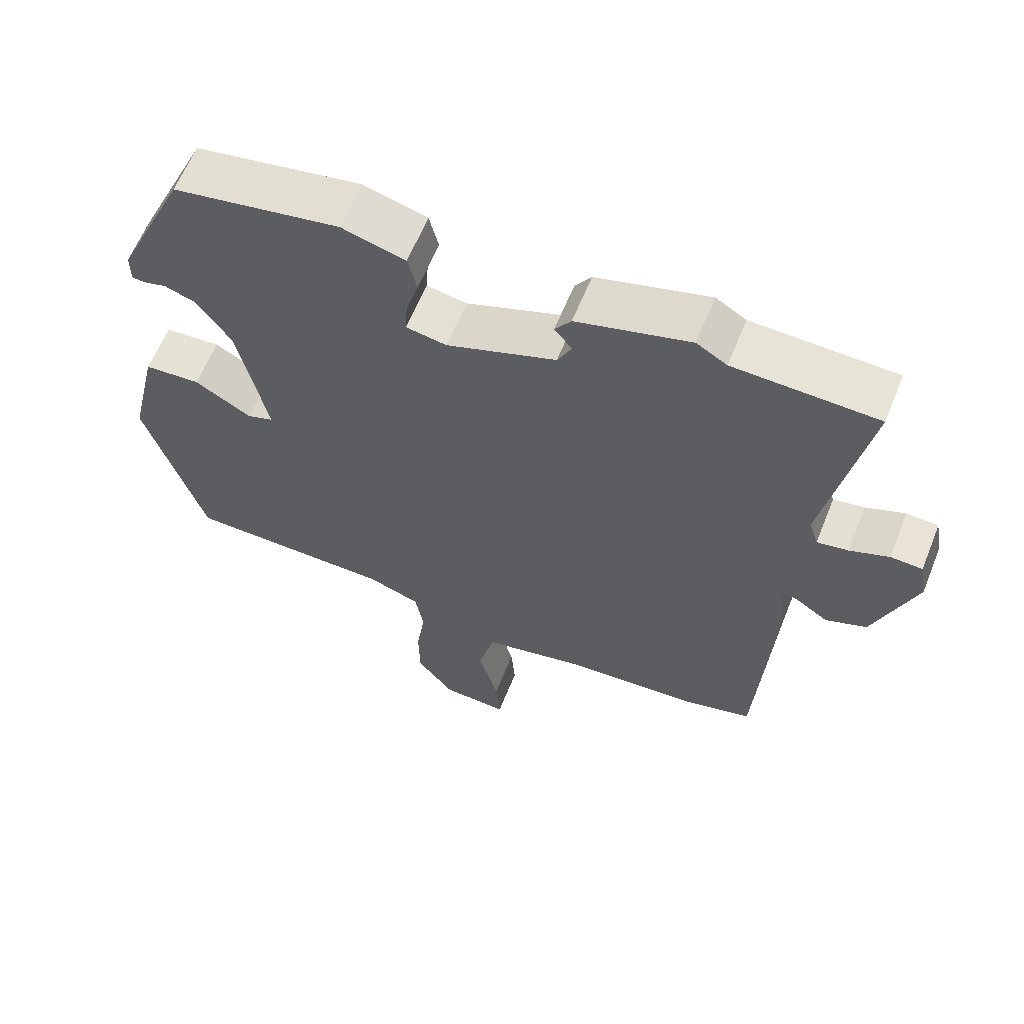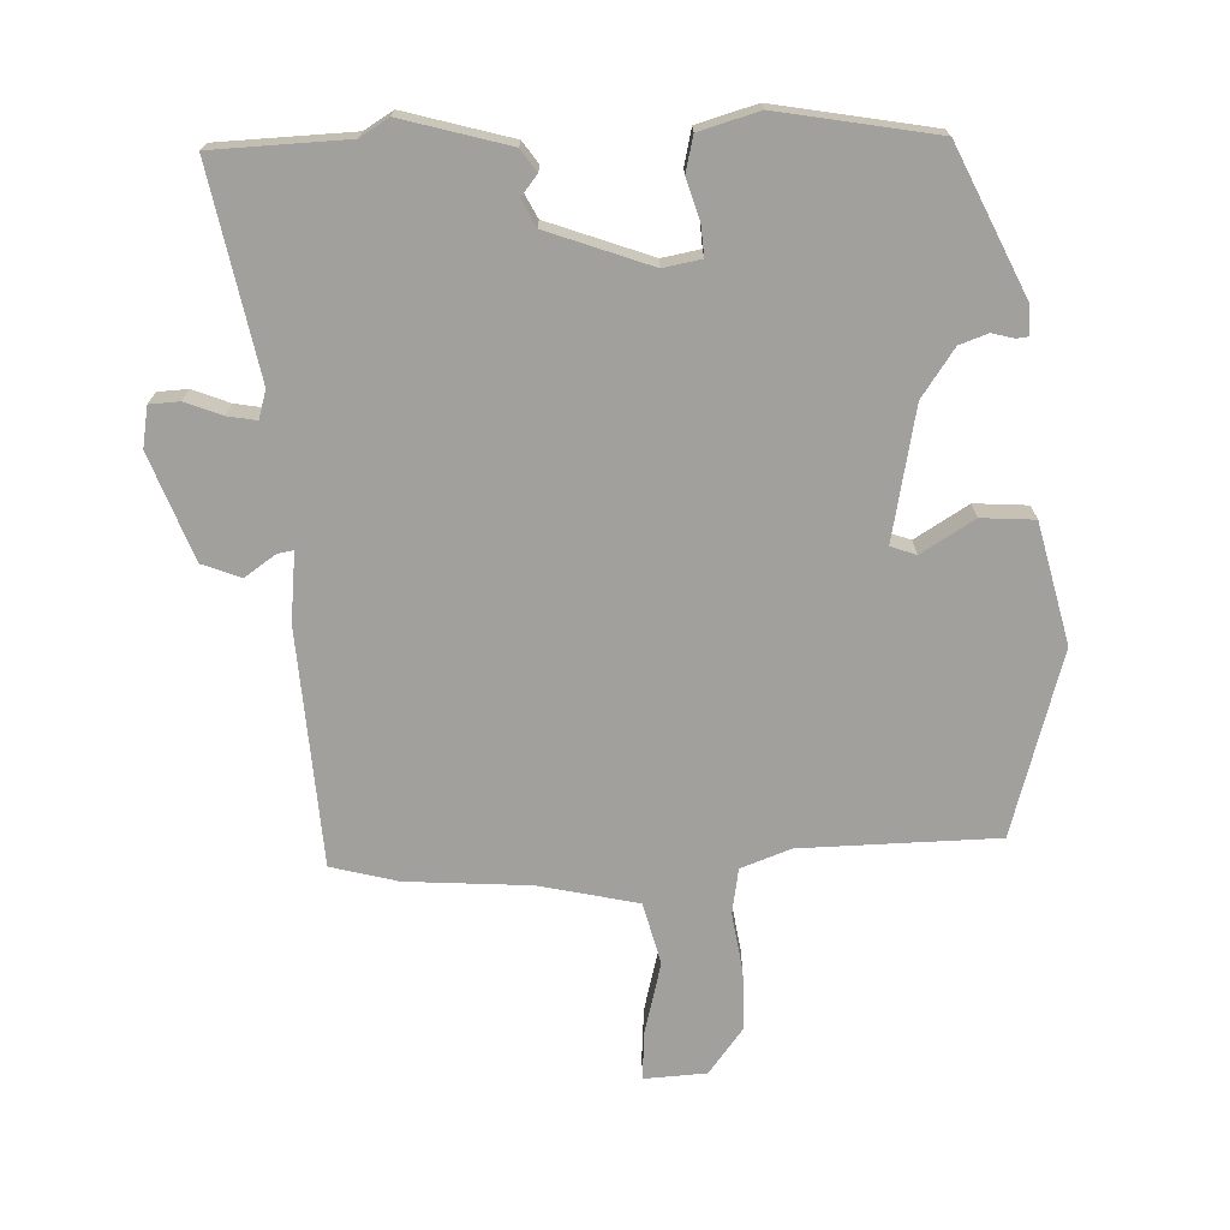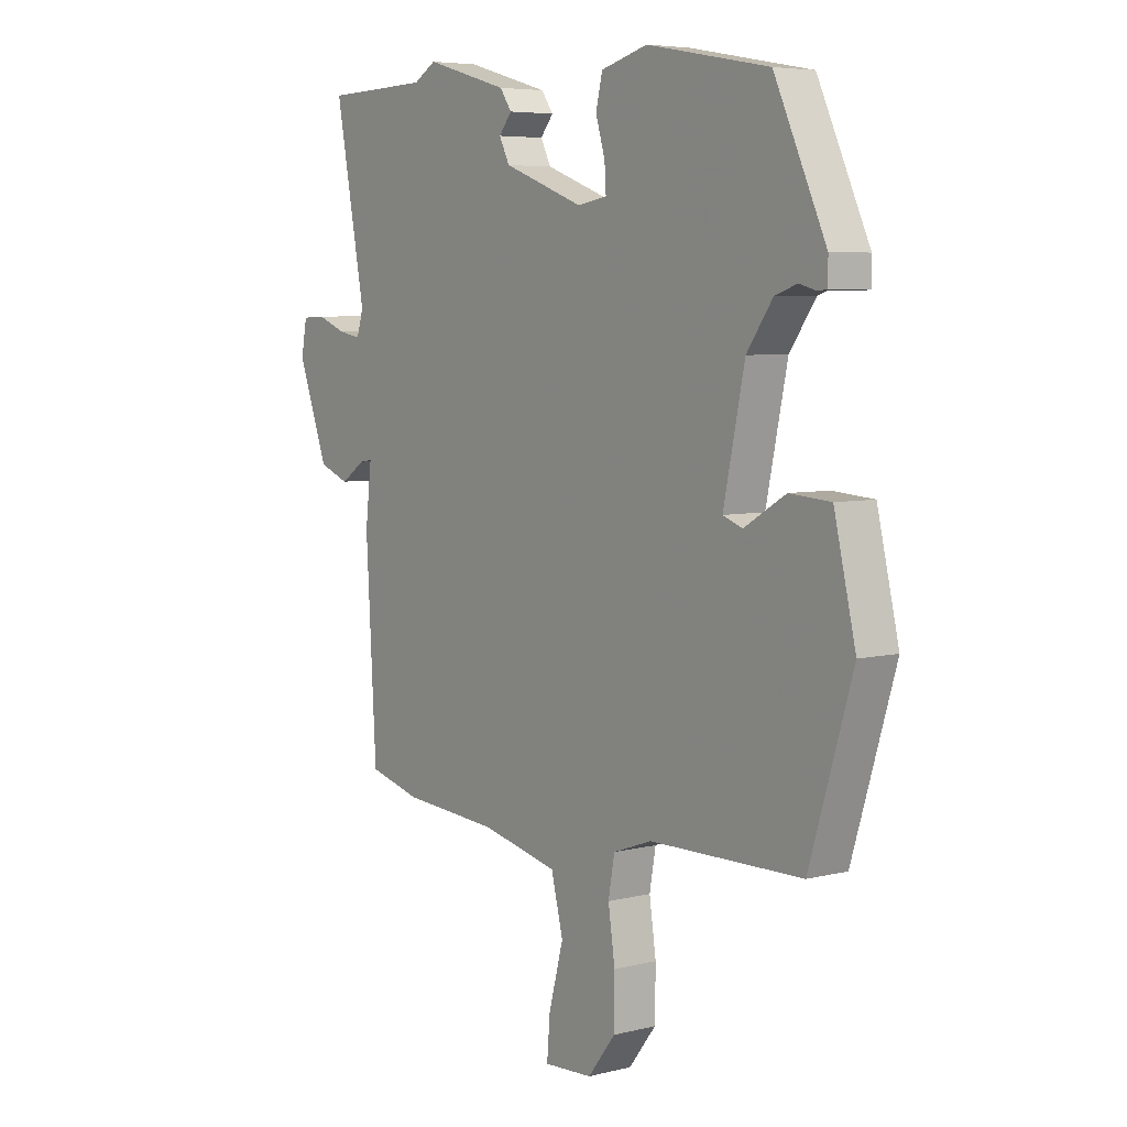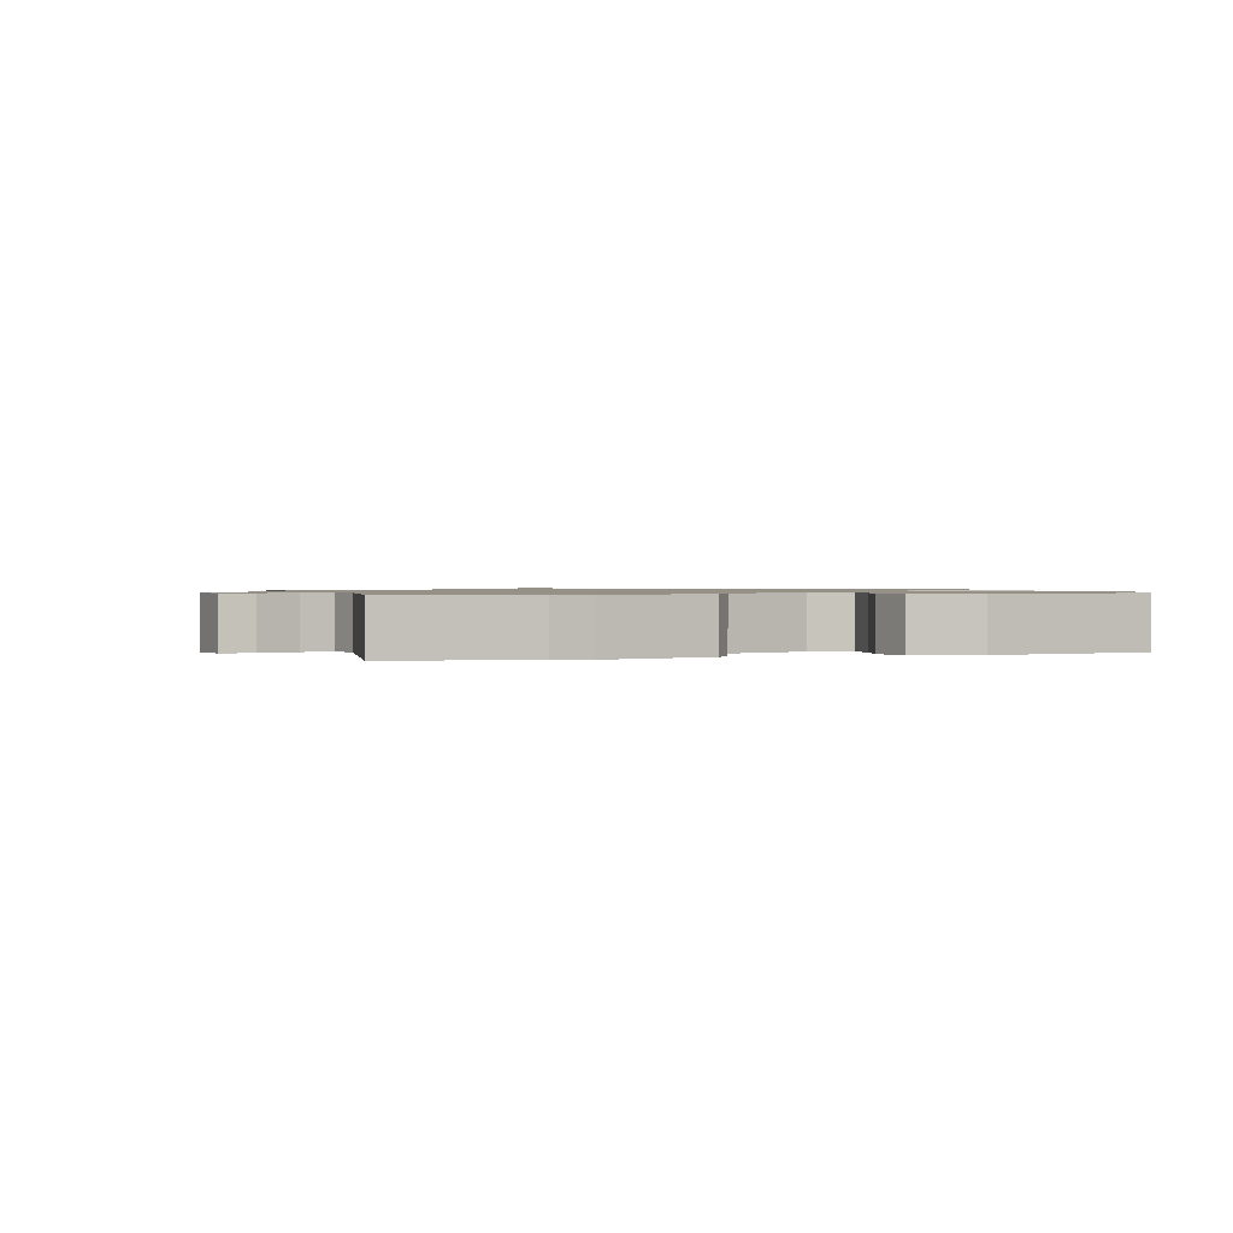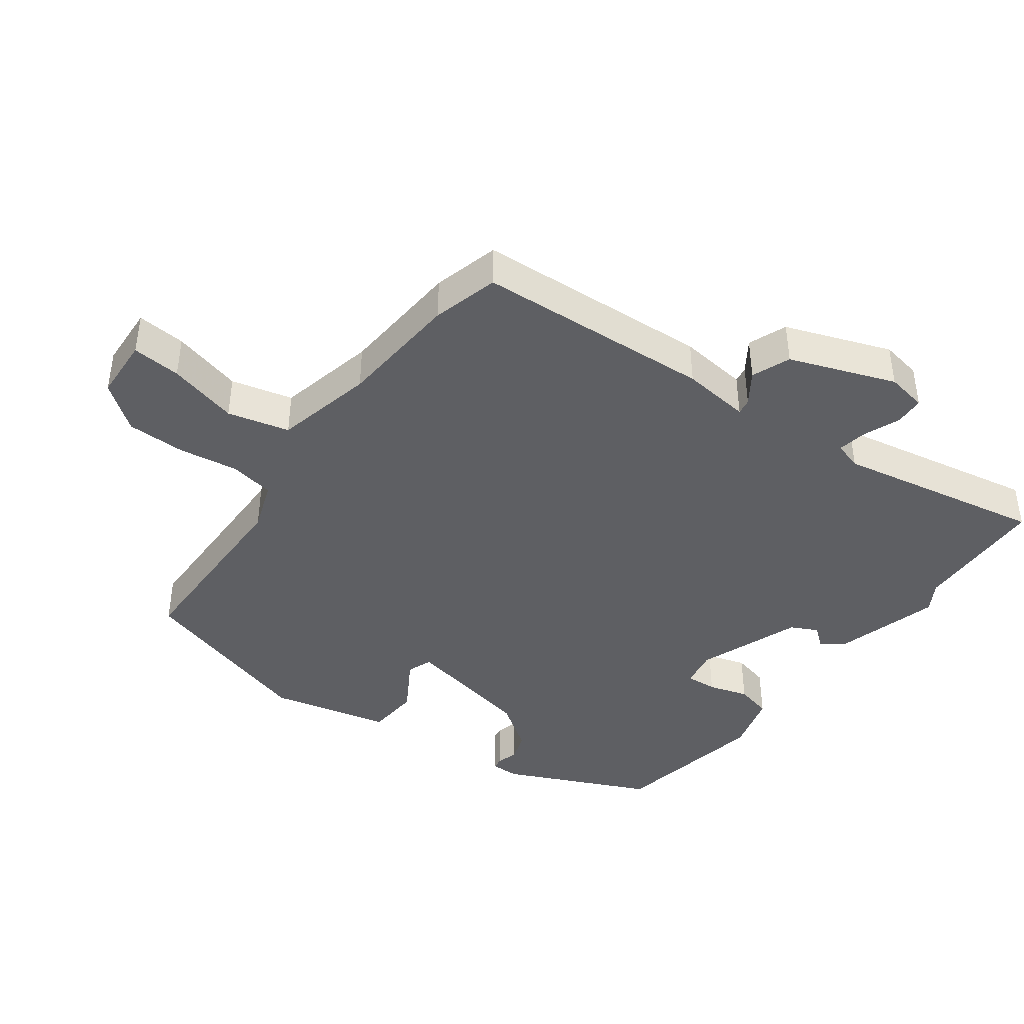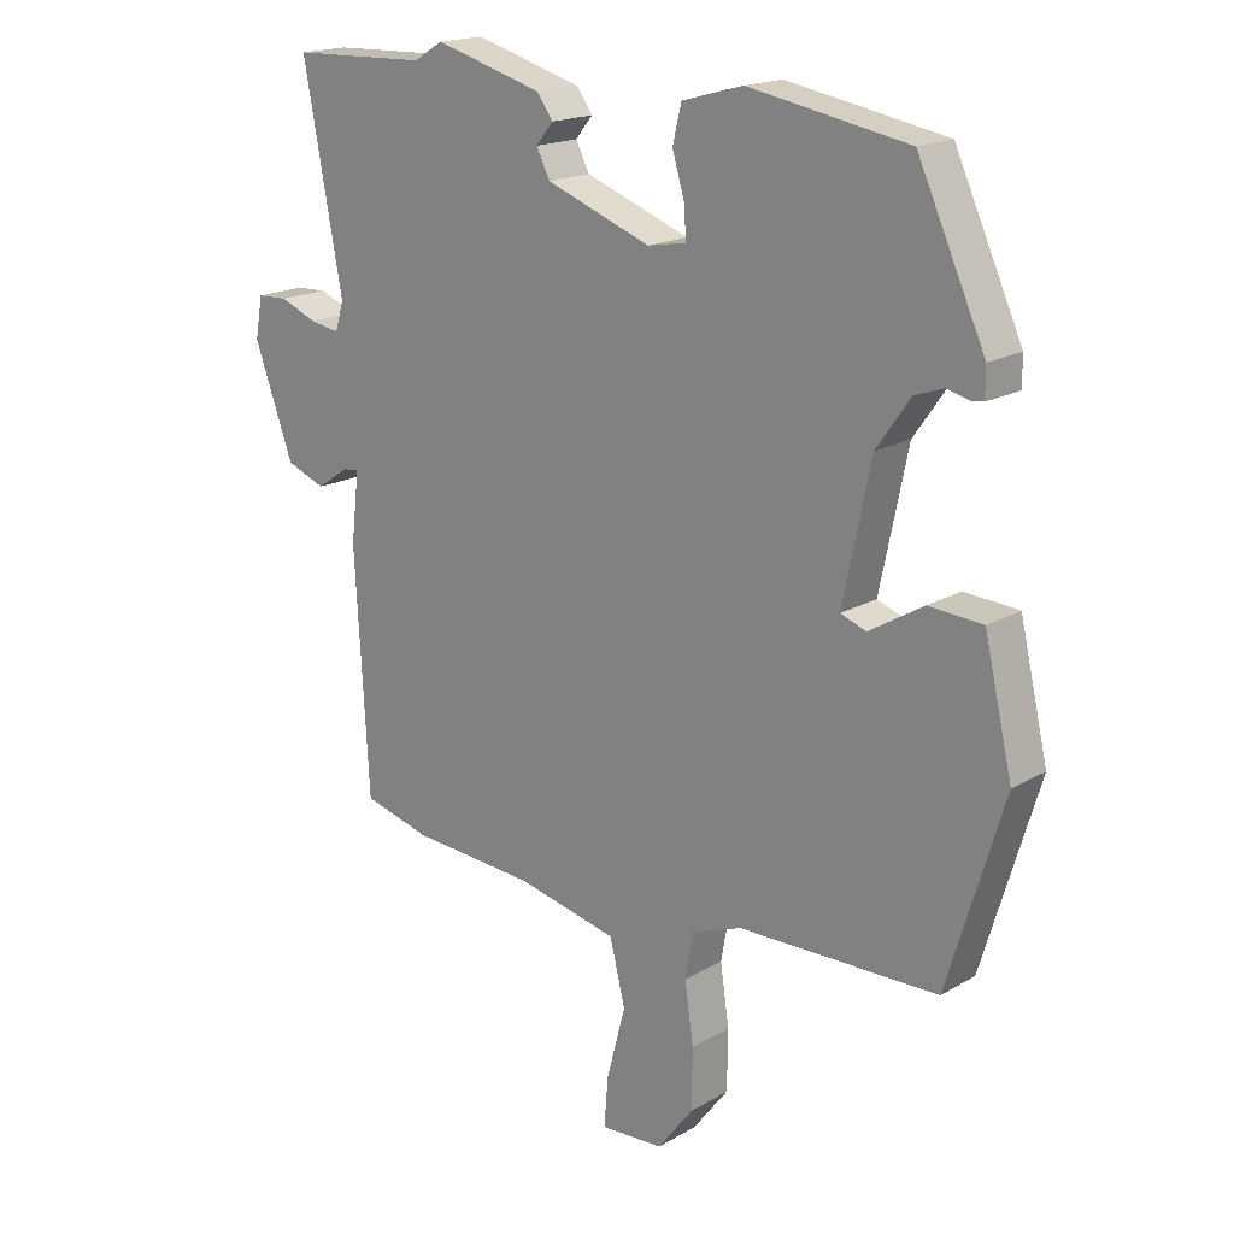
<metadata>
{"format":"obj","ext":"obj","renderer":"f3d","projection":"perspective","resolution":1024,"background":"white","views":[{"elev":62.4,"azim":-158.0,"up":"+Z"},{"elev":-71.7,"azim":2.5,"up":"+Y"},{"elev":5.8,"azim":52.7,"up":"+Z"},{"elev":0.9,"azim":-18.5,"up":"+Y"},{"elev":-41.8,"azim":-126.3,"up":"+Y"},{"elev":17.9,"azim":41.4,"up":"+Z"}]}
</metadata>
<code>
v -0.417 0.07 -0.522
v -0.517 0.07 -0.495
v -0.537 0.07 -0.139
v -0.525 0.07 -0.036
v -0.549 0.07 -0.04
v -0.596 0.07 -0.072
v -0.654 0.07 -0.049
v -0.712 0.07 0.11
v -0.701 0.07 0.171
v -0.656 0.07 0.173
v -0.601 0.07 0.151
v -0.557 0.07 0.143
v -0.544 0.07 0.185
v -0.602 0.07 0.497
v -0.4 0.07 0.503
v -0.357 0.07 0.529
v -0.197 0.07 0.483
v -0.174 0.07 0.45
v -0.199 0.07 0.419
v -0.179 0.07 0.379
v -0.024 0.07 0.321
v 0.033 0.07 0.331
v 0.03 0.07 0.378
v 0.012 0.07 0.438
v 0.025 0.07 0.492
v 0.115 0.07 0.517
v 0.351 0.07 0.473
v 0.451 0.07 0.254
v 0.451 0.07 0.211
v 0.433 0.07 0.209
v 0.4 0.07 0.218
v 0.357 0.07 0.203
v 0.307 0.07 0.132
v 0.266 0.07 -0.065
v 0.304 0.07 -0.079
v 0.384 0.07 -0.031
v 0.464 0.07 -0.037
v 0.506 0.07 -0.217
v 0.423 0.07 -0.493
v 0.128 0.07 -0.496
v 0.053 0.07 -0.523
v 0.041 0.07 -0.591
v 0.054 0.07 -0.68
v 0.053 0.07 -0.769
v 0 0.07 -0.838
v -0.094 0.07 -0.843
v -0.088 0.07 -0.769
v -0.06 0.07 -0.663
v -0.083 0.07 -0.57
v -0.232 0.07 -0.536
v -0.417 0 -0.522
v -0.517 0 -0.495
v -0.537 0 -0.139
v -0.525 0 -0.036
v -0.549 0 -0.04
v -0.596 0 -0.072
v -0.654 0 -0.049
v -0.712 0 0.11
v -0.701 0 0.171
v -0.656 0 0.173
v -0.601 0 0.151
v -0.557 0 0.143
v -0.544 0 0.185
v -0.602 0 0.497
v -0.4 0 0.503
v -0.357 0 0.529
v -0.197 0 0.483
v -0.174 0 0.45
v -0.199 0 0.419
v -0.179 0 0.379
v -0.024 0 0.321
v 0.033 0 0.331
v 0.03 0 0.378
v 0.012 0 0.438
v 0.025 0 0.492
v 0.115 0 0.517
v 0.351 0 0.473
v 0.451 0 0.254
v 0.451 0 0.211
v 0.433 0 0.209
v 0.4 0 0.218
v 0.357 0 0.203
v 0.307 0 0.132
v 0.266 0 -0.065
v 0.304 0 -0.079
v 0.384 0 -0.031
v 0.464 0 -0.037
v 0.506 0 -0.217
v 0.423 0 -0.493
v 0.128 0 -0.496
v 0.053 0 -0.523
v 0.041 0 -0.591
v 0.054 0 -0.68
v 0.053 0 -0.769
v 0 0 -0.838
v -0.094 0 -0.843
v -0.088 0 -0.769
v -0.06 0 -0.663
v -0.083 0 -0.57
v -0.232 0 -0.536
f 46 47 48
f 45 46 48
f 44 45 48
f 43 44 48
f 42 43 48
f 41 42 48 49
f 40 41 49 50
f 38 39 40
f 37 38 40
f 36 37 40
f 35 36 40
f 2 3 4
f 1 2 4
f 50 1 4
f 40 50 4
f 35 40 4
f 34 35 4
f 29 30 31
f 28 29 31
f 27 28 31
f 26 27 31
f 25 26 31
f 24 25 31
f 23 24 31
f 22 23 31 32
f 21 22 32 33
f 17 18 19
f 16 17 19
f 15 16 19
f 15 19 20
f 14 15 20
f 13 14 20
f 33 34 4
f 21 33 4
f 20 21 4
f 13 20 4
f 12 13 4
f 9 10 11
f 8 9 11
f 7 8 11
f 6 7 11
f 5 6 11
f 4 5 11 12
f 98 97 96
f 98 96 95
f 98 95 94
f 98 94 93
f 98 93 92
f 99 98 92 91
f 100 99 91 90
f 90 89 88
f 90 88 87
f 90 87 86
f 90 86 85
f 54 53 52
f 54 52 51
f 54 51 100
f 54 100 90
f 54 90 85
f 54 85 84
f 81 80 79
f 81 79 78
f 81 78 77
f 81 77 76
f 81 76 75
f 81 75 74
f 81 74 73
f 82 81 73 72
f 83 82 72 71
f 69 68 67
f 69 67 66
f 69 66 65
f 70 69 65
f 70 65 64
f 70 64 63
f 54 84 83
f 54 83 71
f 54 71 70
f 54 70 63
f 54 63 62
f 61 60 59
f 61 59 58
f 61 58 57
f 61 57 56
f 61 56 55
f 62 61 55 54
f 1 51 52 2
f 2 52 53 3
f 3 53 54 4
f 4 54 55 5
f 5 55 56 6
f 6 56 57 7
f 7 57 58 8
f 8 58 59 9
f 9 59 60 10
f 10 60 61 11
f 11 61 62 12
f 12 62 63 13
f 13 63 64 14
f 14 64 65 15
f 15 65 66 16
f 16 66 67 17
f 17 67 68 18
f 18 68 69 19
f 19 69 70 20
f 20 70 71 21
f 21 71 72 22
f 22 72 73 23
f 23 73 74 24
f 24 74 75 25
f 25 75 76 26
f 26 76 77 27
f 27 77 78 28
f 28 78 79 29
f 29 79 80 30
f 30 80 81 31
f 31 81 82 32
f 32 82 83 33
f 33 83 84 34
f 34 84 85 35
f 35 85 86 36
f 36 86 87 37
f 37 87 88 38
f 38 88 89 39
f 39 89 90 40
f 40 90 91 41
f 41 91 92 42
f 42 92 93 43
f 43 93 94 44
f 44 94 95 45
f 45 95 96 46
f 46 96 97 47
f 47 97 98 48
f 48 98 99 49
f 49 99 100 50
f 50 100 51 1

</code>
